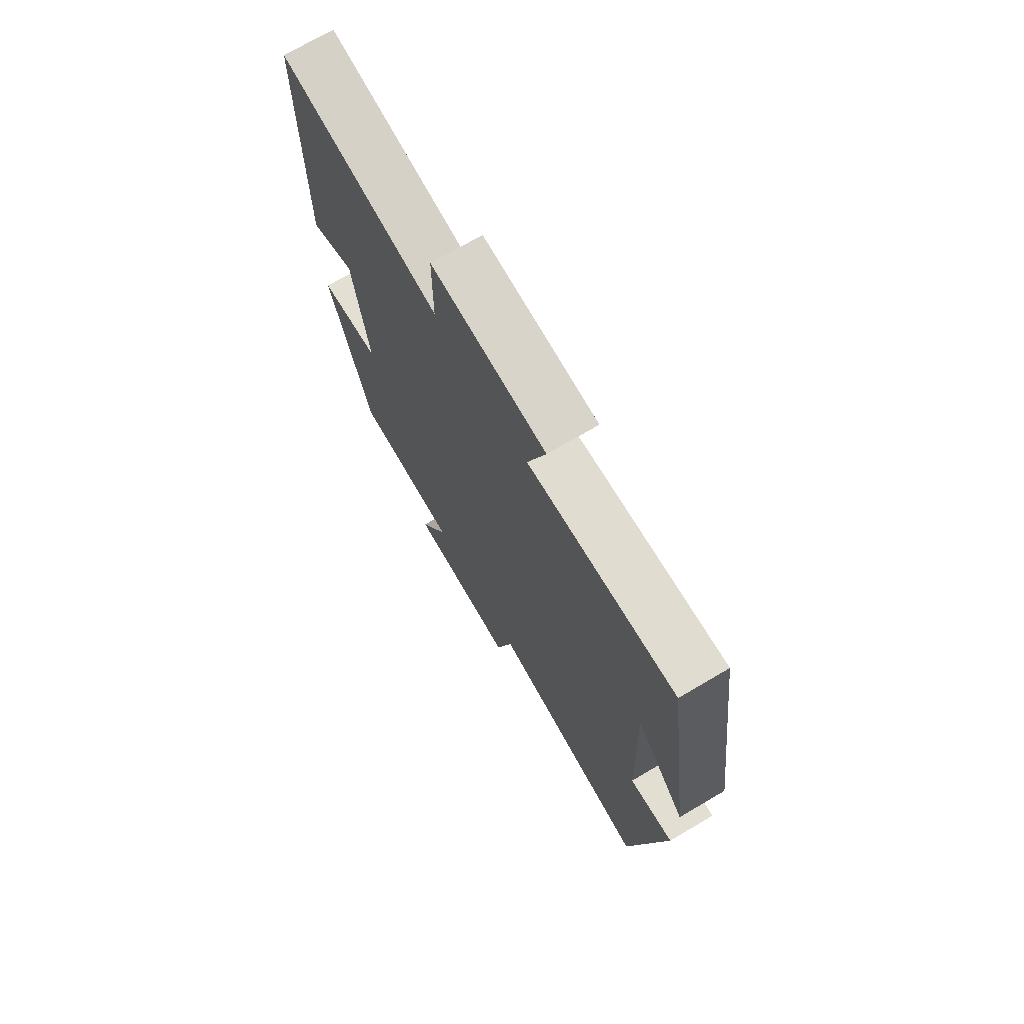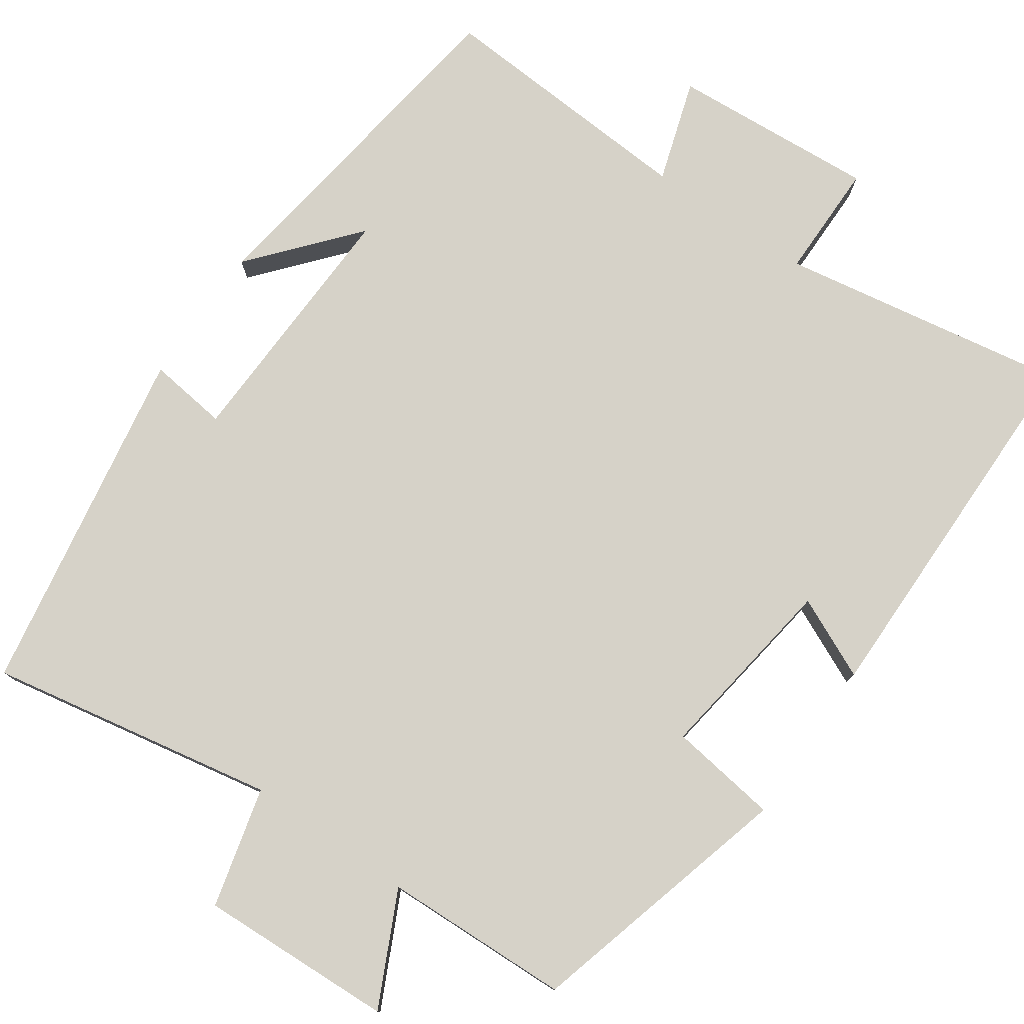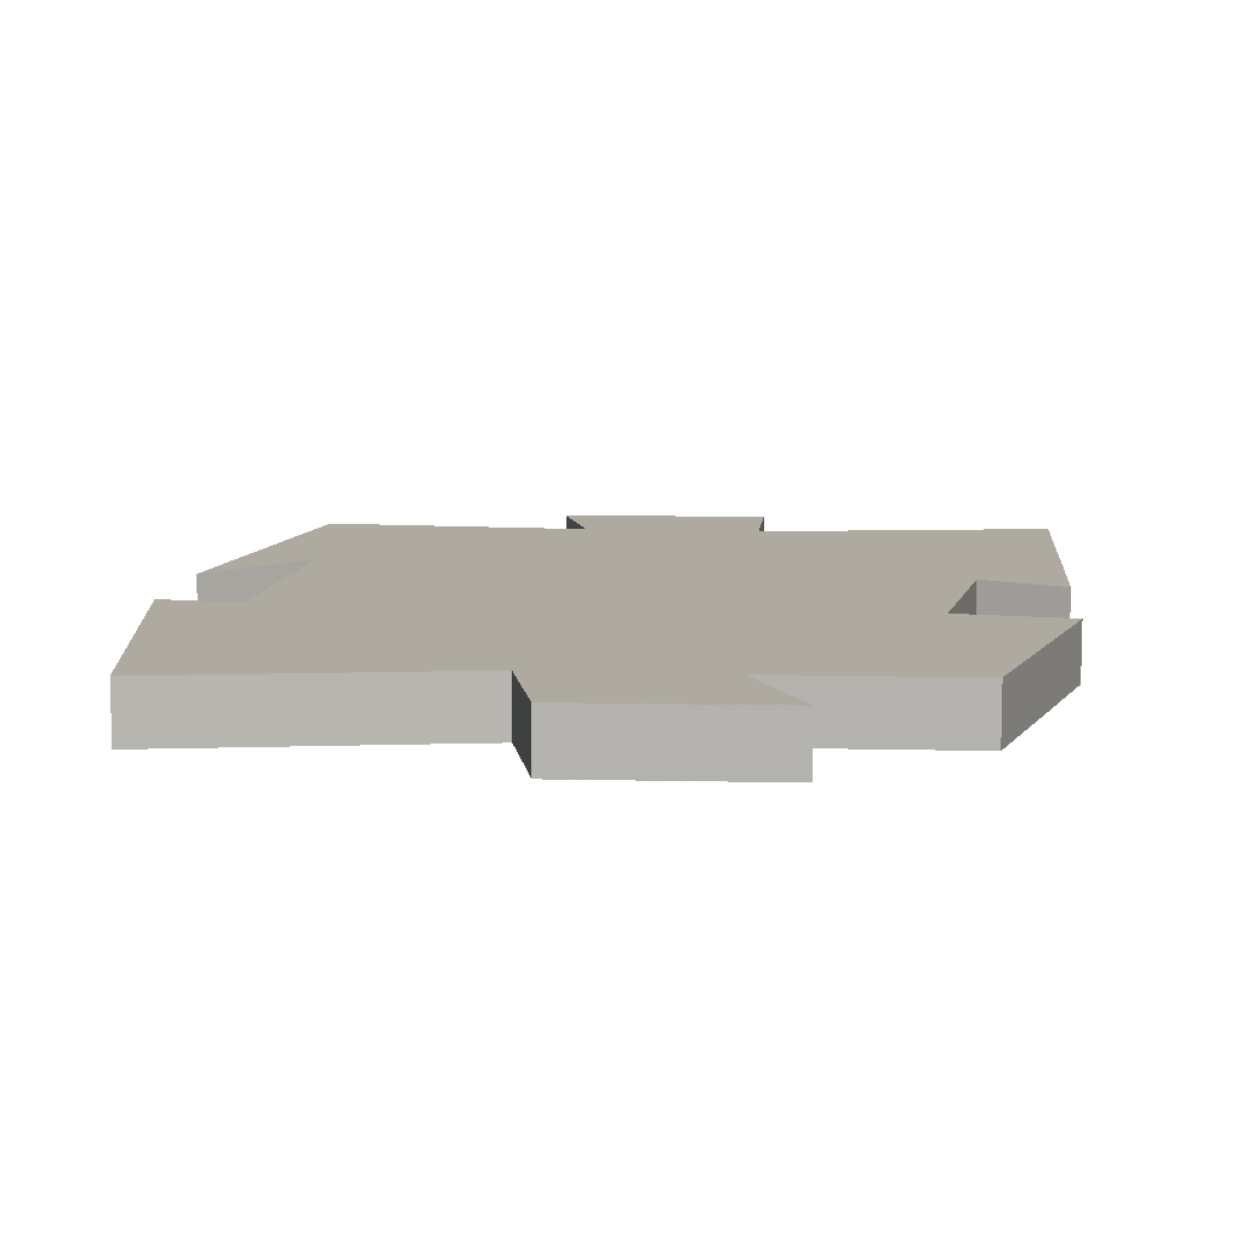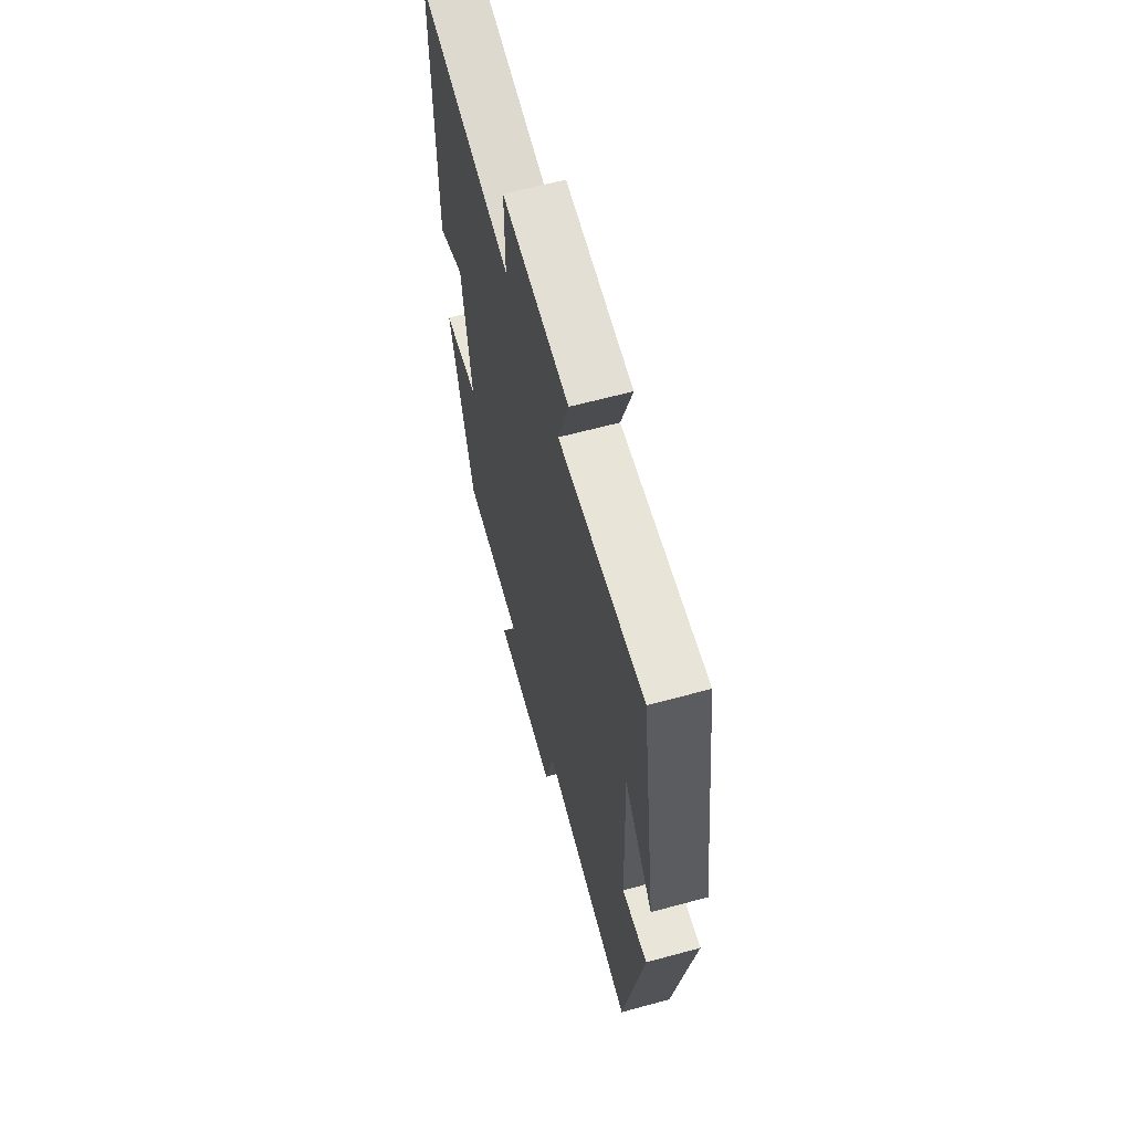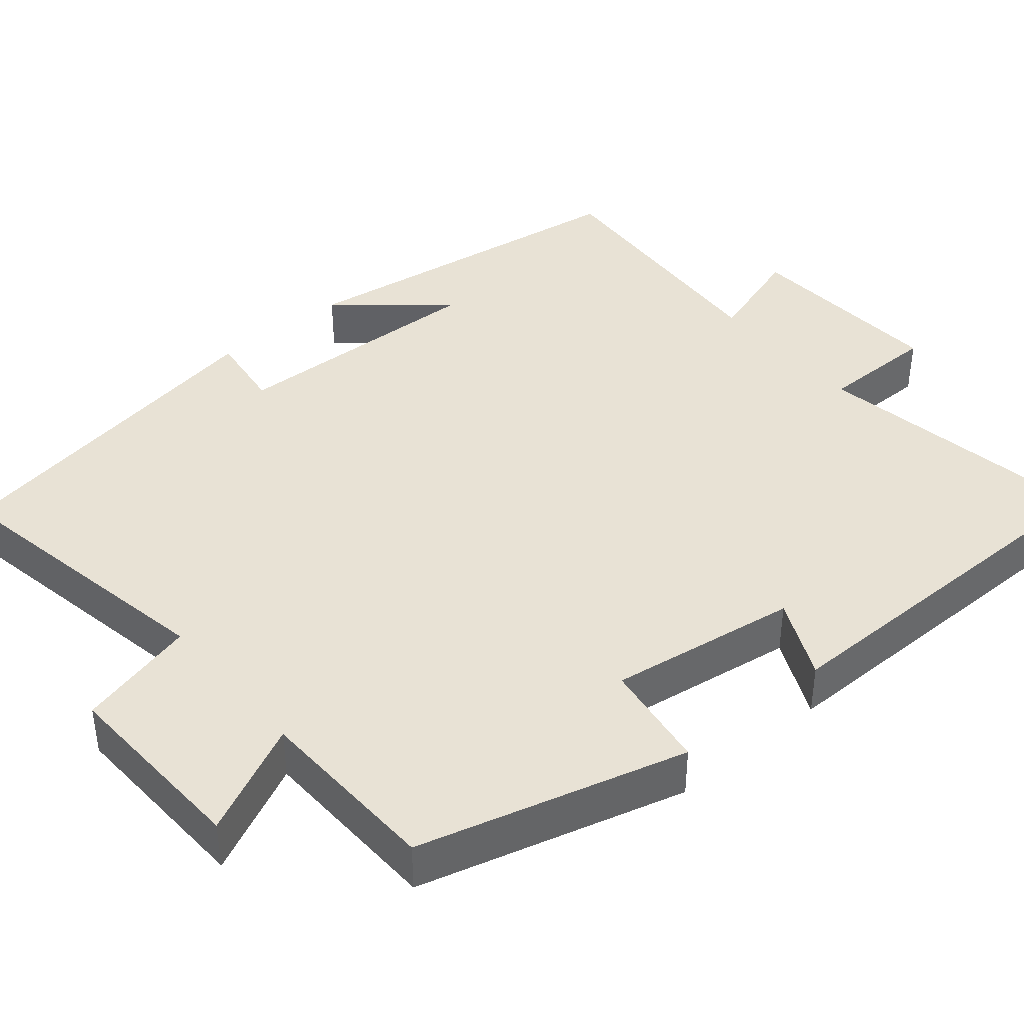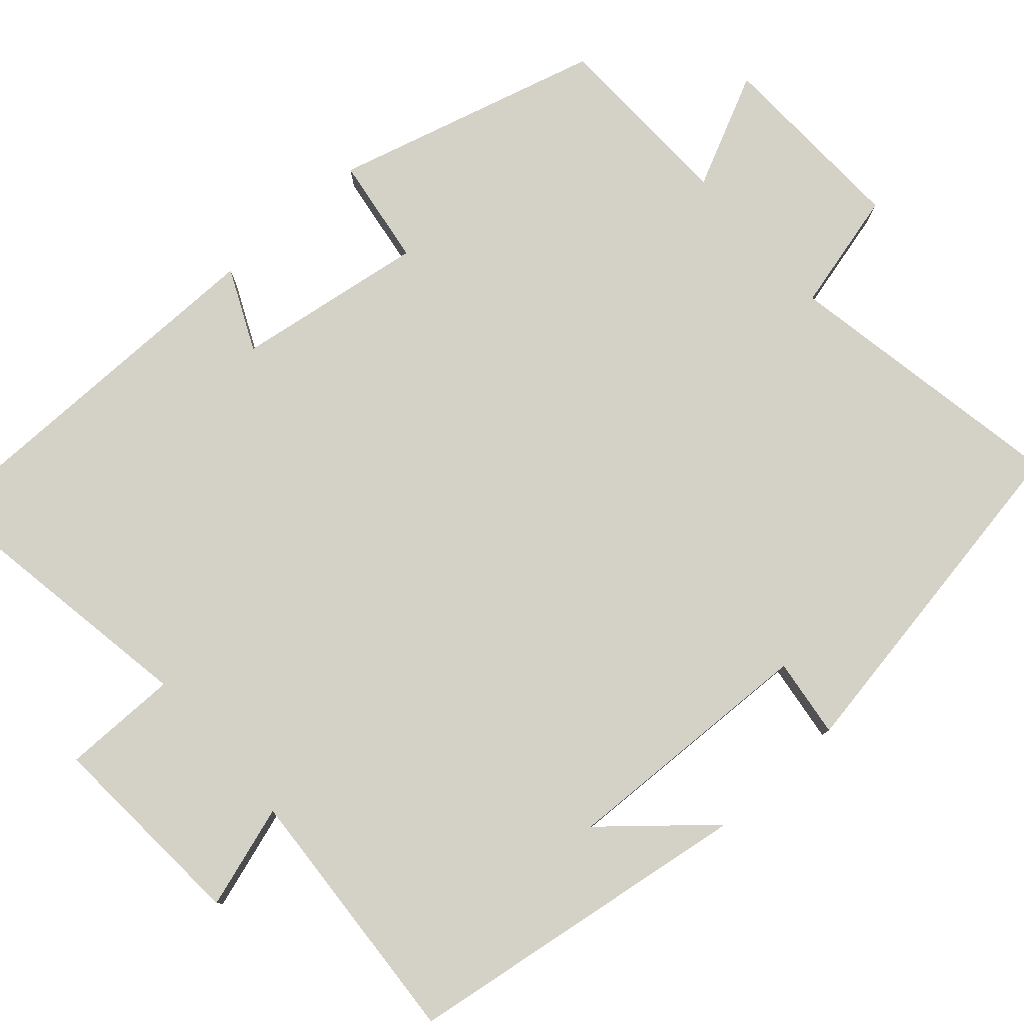
<metadata>
{"format":"obj","ext":"obj","renderer":"f3d","projection":"perspective","resolution":1024,"background":"white","views":[{"elev":72.1,"azim":59.6,"up":"+Z"},{"elev":77.8,"azim":-145.3,"up":"+Y"},{"elev":9.5,"azim":-174.3,"up":"+Y"},{"elev":62.8,"azim":74.6,"up":"+Z"},{"elev":40.9,"azim":-130.0,"up":"+Y"},{"elev":79.8,"azim":48.5,"up":"+Y"}]}
</metadata>
<code>
v -0.406 0.07 -0.492
v -0.5 0.07 -0.148
v -0.36 0.07 -0.128
v -0.396 0.07 0.116
v -0.5 0.07 0.068
v -0.498 0.07 0.562
v -0.127 0.07 0.5
v -0.127 0.07 0.65
v 0.137 0.07 0.632
v 0.095 0.07 0.5
v 0.435 0.07 0.522
v 0.5 0.07 0.069
v 0.386 0.07 0.202
v 0.398 0.07 -0.13
v 0.5 0.07 -0.117
v 0.423 0.07 -0.568
v 0.054 0.07 -0.5
v 0.015 0.07 -0.654
v -0.235 0.07 -0.644
v -0.166 0.07 -0.5
v -0.406 0 -0.492
v -0.5 0 -0.148
v -0.36 0 -0.128
v -0.396 0 0.116
v -0.5 0 0.068
v -0.498 0 0.562
v -0.127 0 0.5
v -0.127 0 0.65
v 0.137 0 0.632
v 0.095 0 0.5
v 0.435 0 0.522
v 0.5 0 0.069
v 0.386 0 0.202
v 0.398 0 -0.13
v 0.5 0 -0.117
v 0.423 0 -0.568
v 0.054 0 -0.5
v 0.015 0 -0.654
v -0.235 0 -0.644
v -0.166 0 -0.5
f 17 18 19 20
f 17 20 1 2
f 14 15 16 17
f 13 14 17
f 11 12 13
f 10 11 13 17
f 7 8 9 10
f 7 10 17
f 4 5 6 7
f 3 4 7 17
f 2 3 17
f 40 39 38 37
f 22 21 40 37
f 37 36 35 34
f 37 34 33
f 33 32 31
f 37 33 31 30
f 30 29 28 27
f 37 30 27
f 27 26 25 24
f 37 27 24 23
f 37 23 22
f 1 21 22 2
f 2 22 23 3
f 3 23 24 4
f 4 24 25 5
f 5 25 26 6
f 6 26 27 7
f 7 27 28 8
f 8 28 29 9
f 9 29 30 10
f 10 30 31 11
f 11 31 32 12
f 12 32 33 13
f 13 33 34 14
f 14 34 35 15
f 15 35 36 16
f 16 36 37 17
f 17 37 38 18
f 18 38 39 19
f 19 39 40 20
f 20 40 21 1

</code>
